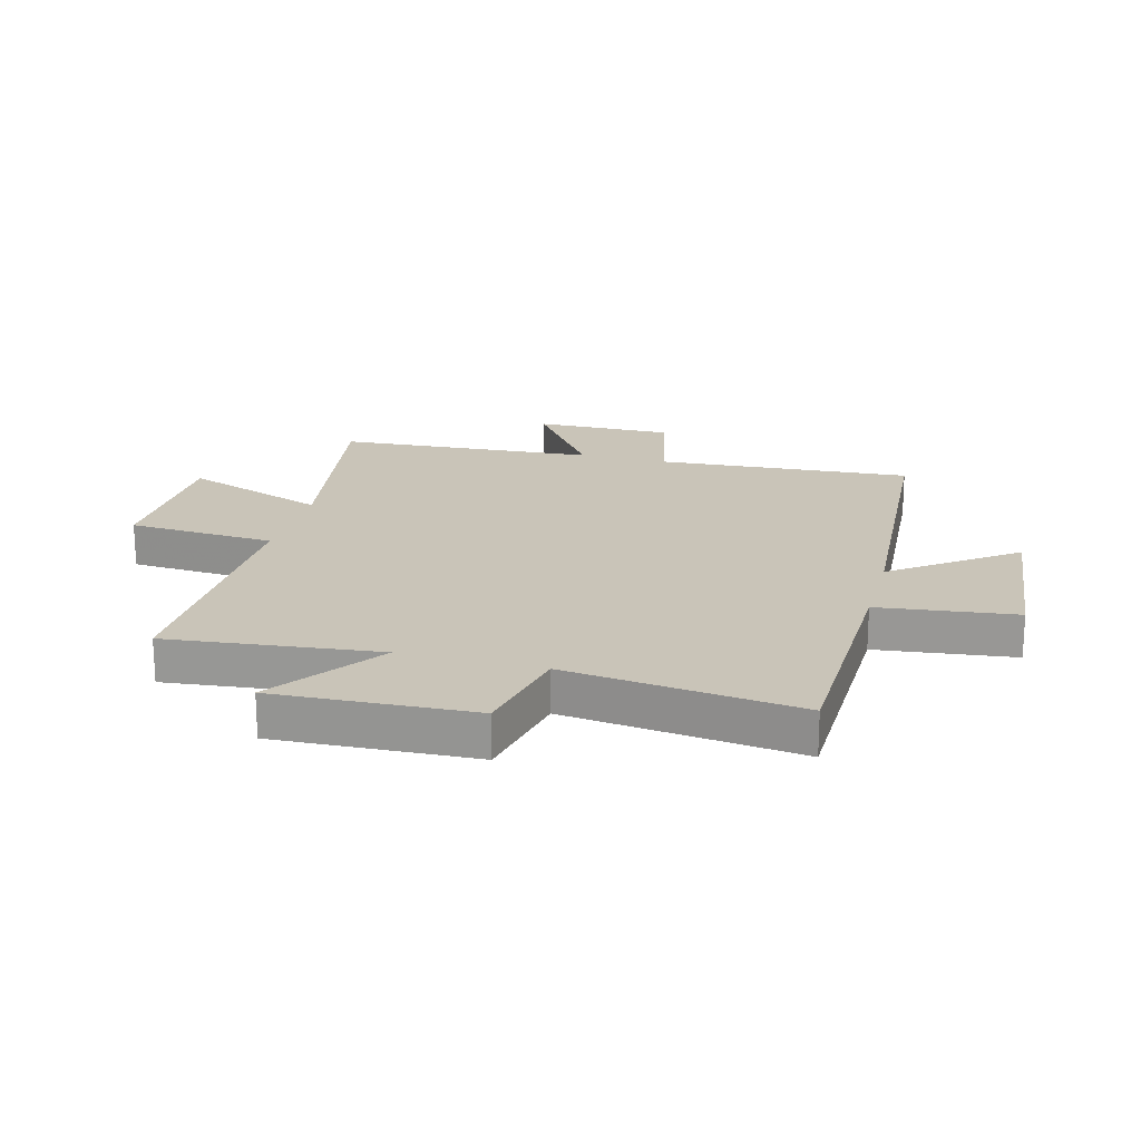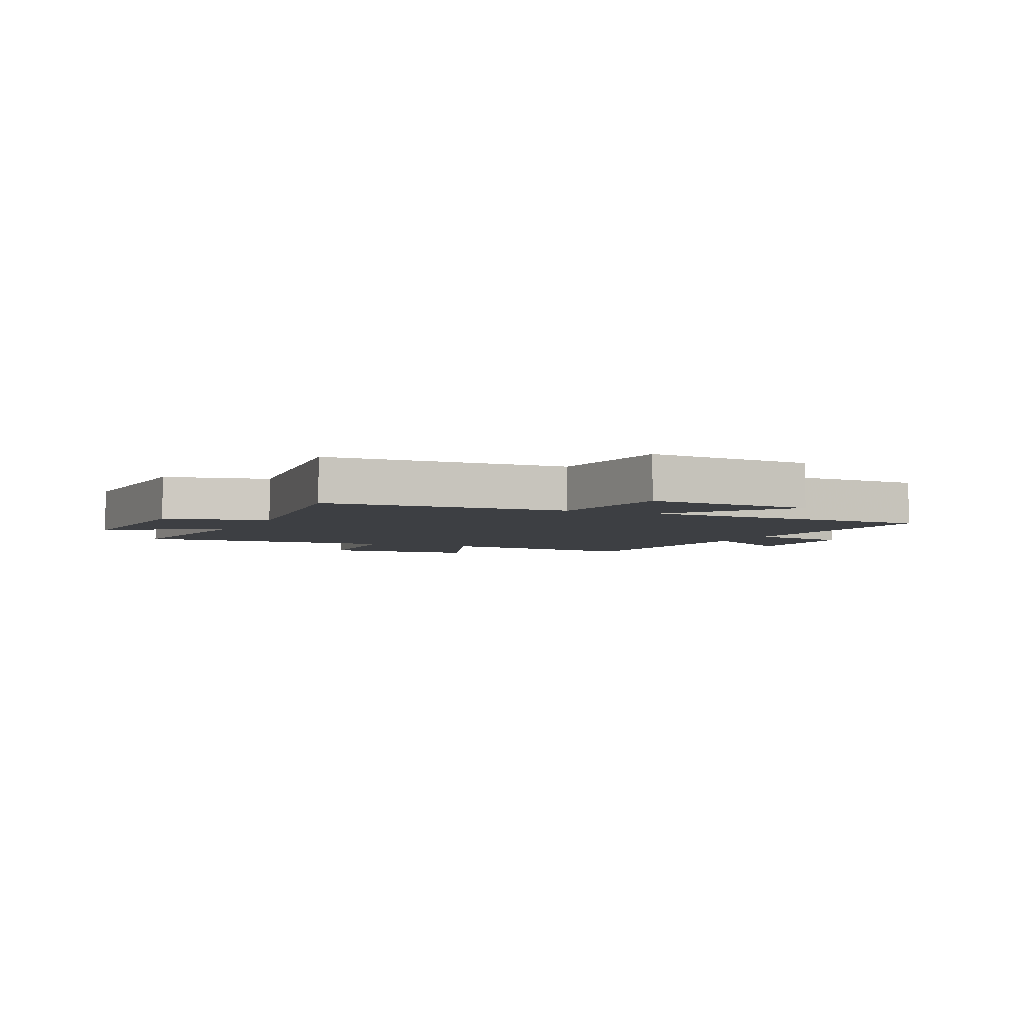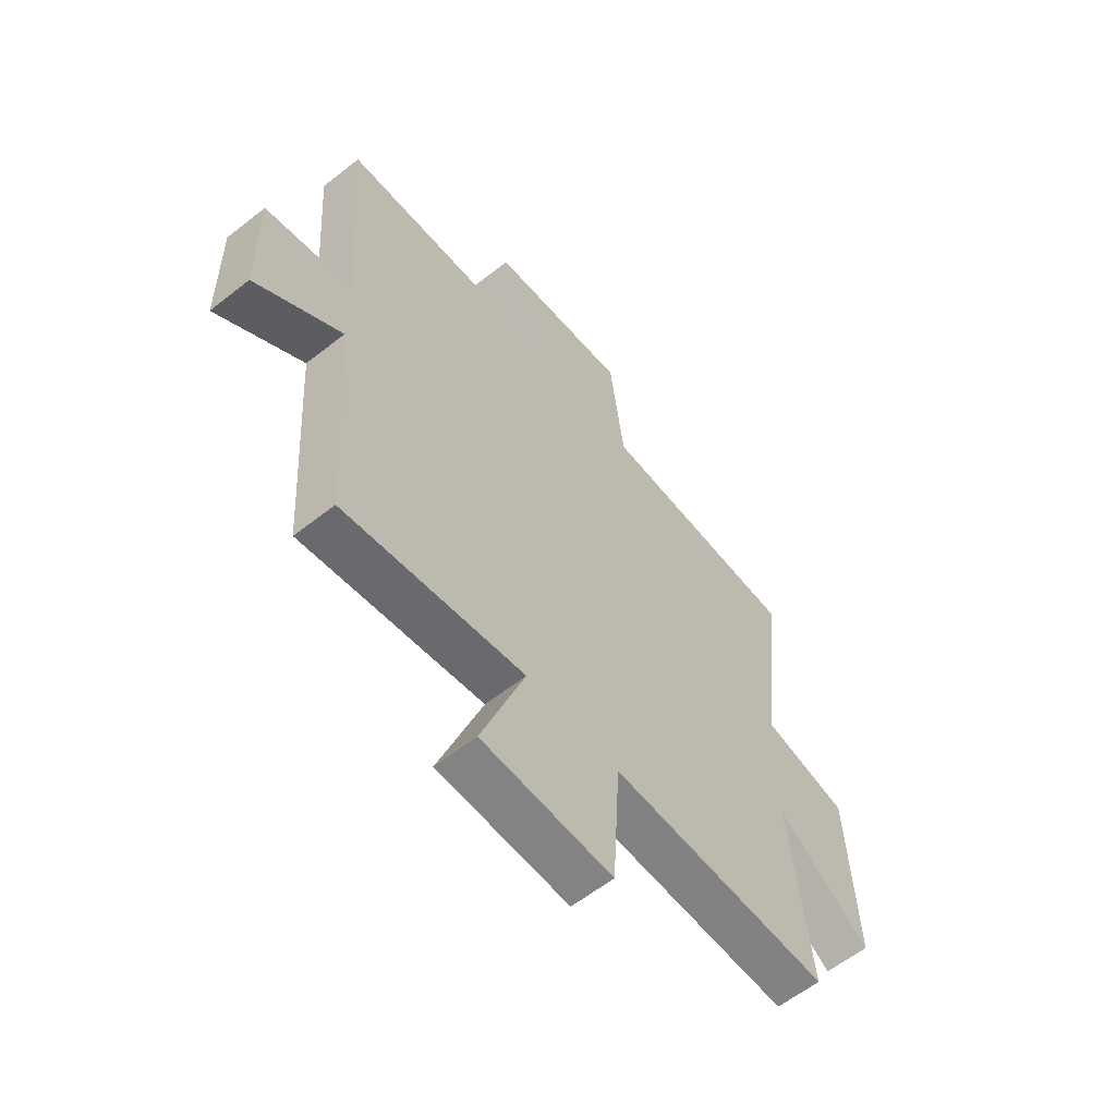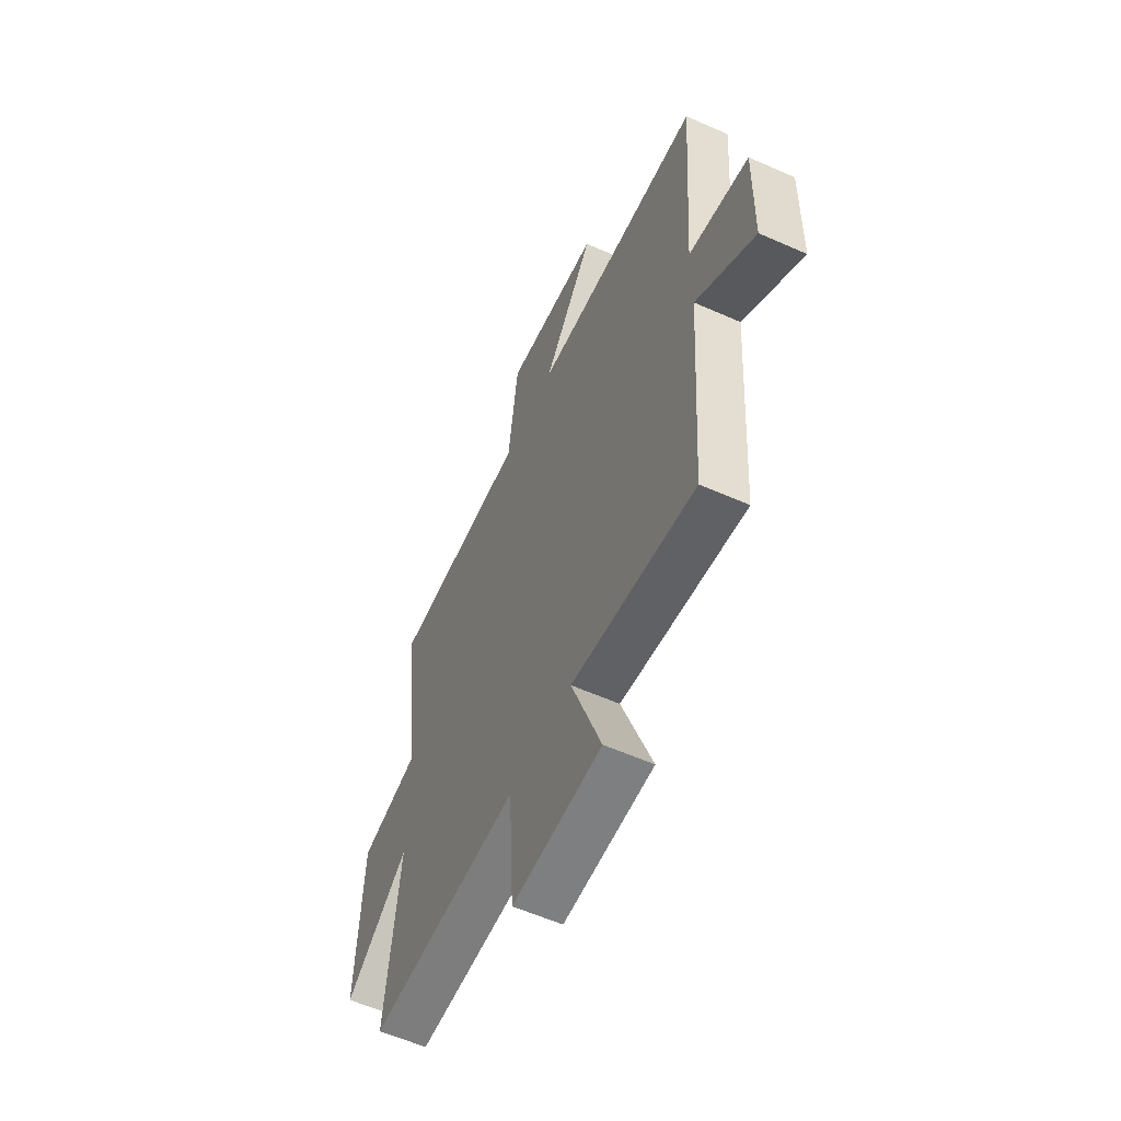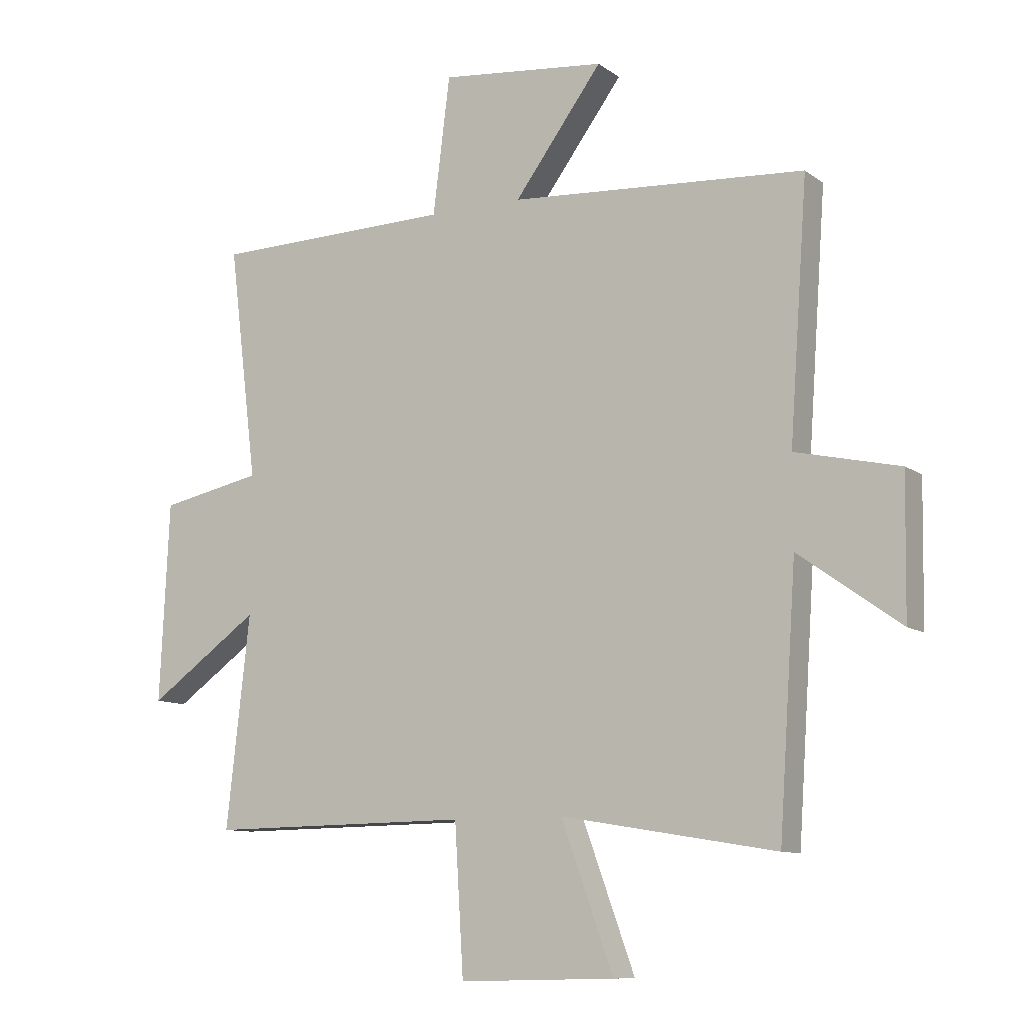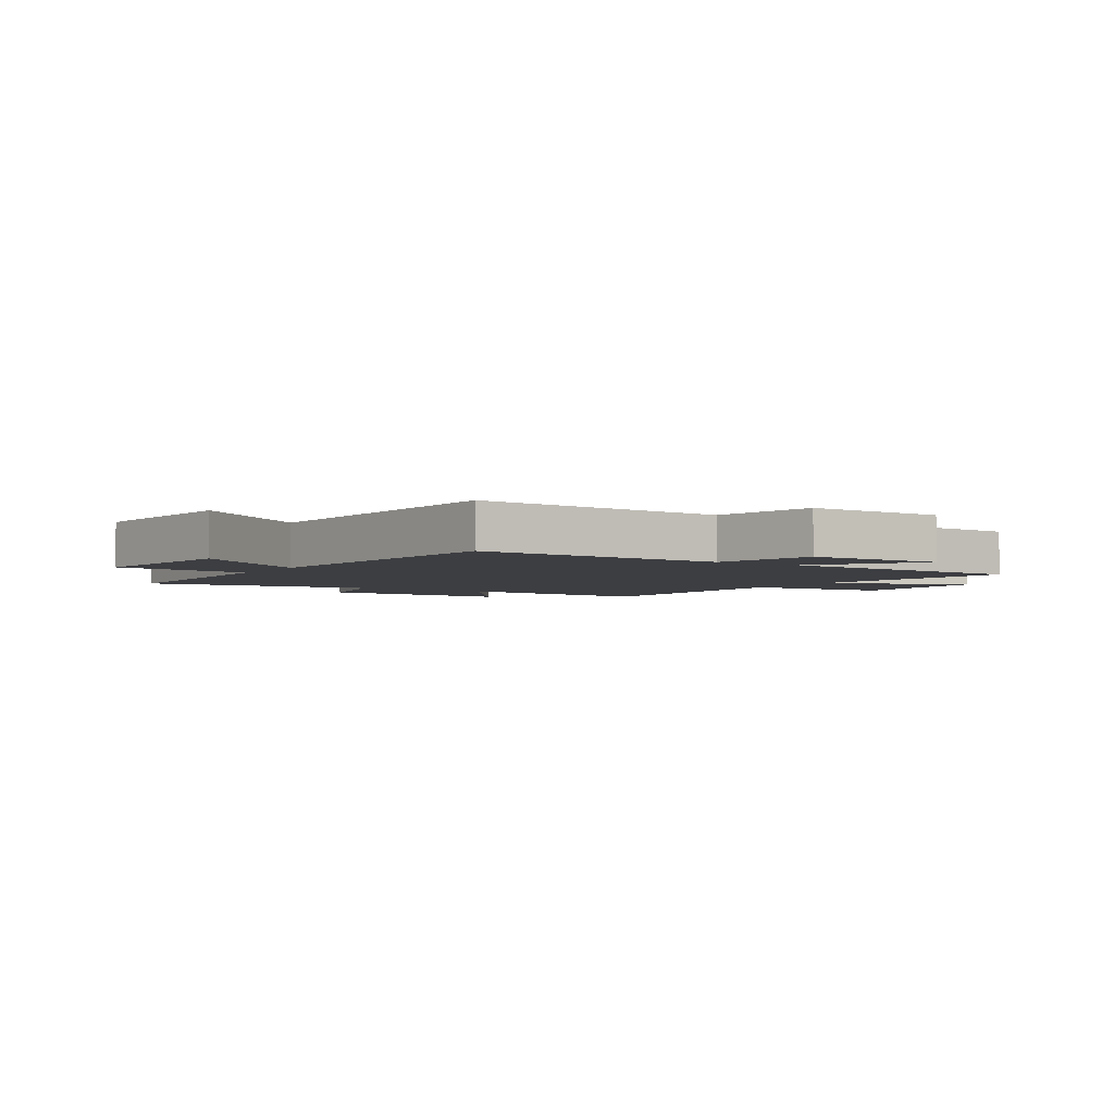
<metadata>
{"format":"obj","ext":"obj","renderer":"f3d","projection":"perspective","resolution":1024,"background":"white","views":[{"elev":20.2,"azim":-75.0,"up":"+Y"},{"elev":-4.1,"azim":-24.0,"up":"+Y"},{"elev":-60.1,"azim":128.9,"up":"+Z"},{"elev":-58.4,"azim":65.4,"up":"+Z"},{"elev":-10.1,"azim":30.4,"up":"+Z"},{"elev":-3.5,"azim":57.6,"up":"+Y"}]}
</metadata>
<code>
v 0.47 0.07 -0.561
v 0.102 0.07 -0.5
v 0.191 0.07 -0.745
v -0.075 0.07 -0.751
v -0.09 0.07 -0.5
v -0.54 0.07 -0.506
v -0.5 0.07 -0.146
v -0.691 0.07 -0.282
v -0.675 0.07 0.058
v -0.5 0.07 0.094
v -0.549 0.07 0.492
v -0.137 0.07 0.5
v -0.108 0.07 0.734
v 0.176 0.07 0.704
v 0.025 0.07 0.5
v 0.531 0.07 0.466
v 0.5 0.07 0.032
v 0.678 0.07 -0.008
v 0.674 0.07 -0.244
v 0.5 0.07 -0.12
v 0.47 0 -0.561
v 0.102 0 -0.5
v 0.191 0 -0.745
v -0.075 0 -0.751
v -0.09 0 -0.5
v -0.54 0 -0.506
v -0.5 0 -0.146
v -0.691 0 -0.282
v -0.675 0 0.058
v -0.5 0 0.094
v -0.549 0 0.492
v -0.137 0 0.5
v -0.108 0 0.734
v 0.176 0 0.704
v 0.025 0 0.5
v 0.531 0 0.466
v 0.5 0 0.032
v 0.678 0 -0.008
v 0.674 0 -0.244
v 0.5 0 -0.12
f 17 18 19 20
f 17 20 1 2
f 15 16 17 2
f 12 13 14 15
f 10 11 12 15
f 10 15 2
f 7 8 9 10
f 7 10 2
f 5 6 7
f 5 7 2
f 2 3 4 5
f 40 39 38 37
f 22 21 40 37
f 22 37 36 35
f 35 34 33 32
f 35 32 31 30
f 22 35 30
f 30 29 28 27
f 22 30 27
f 27 26 25
f 22 27 25
f 25 24 23 22
f 1 21 22 2
f 2 22 23 3
f 3 23 24 4
f 4 24 25 5
f 5 25 26 6
f 6 26 27 7
f 7 27 28 8
f 8 28 29 9
f 9 29 30 10
f 10 30 31 11
f 11 31 32 12
f 12 32 33 13
f 13 33 34 14
f 14 34 35 15
f 15 35 36 16
f 16 36 37 17
f 17 37 38 18
f 18 38 39 19
f 19 39 40 20
f 20 40 21 1

</code>
